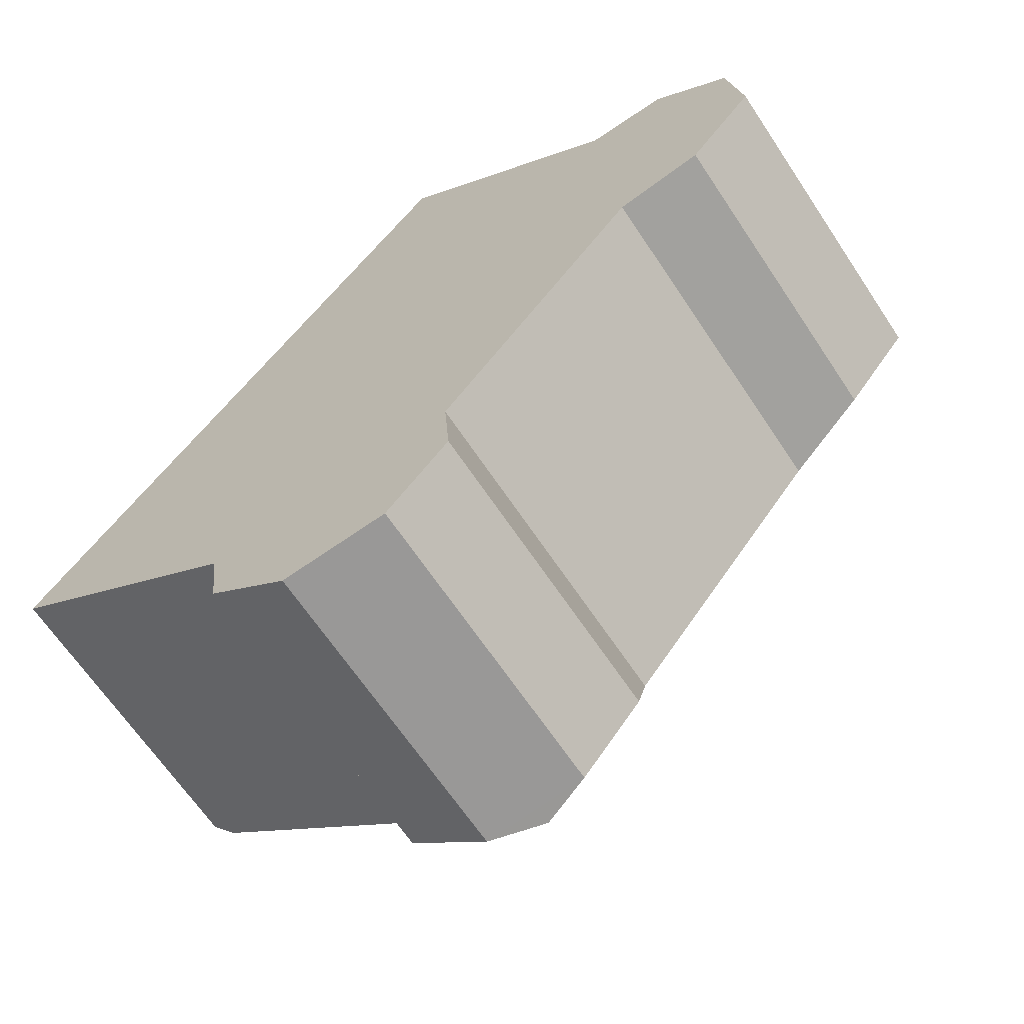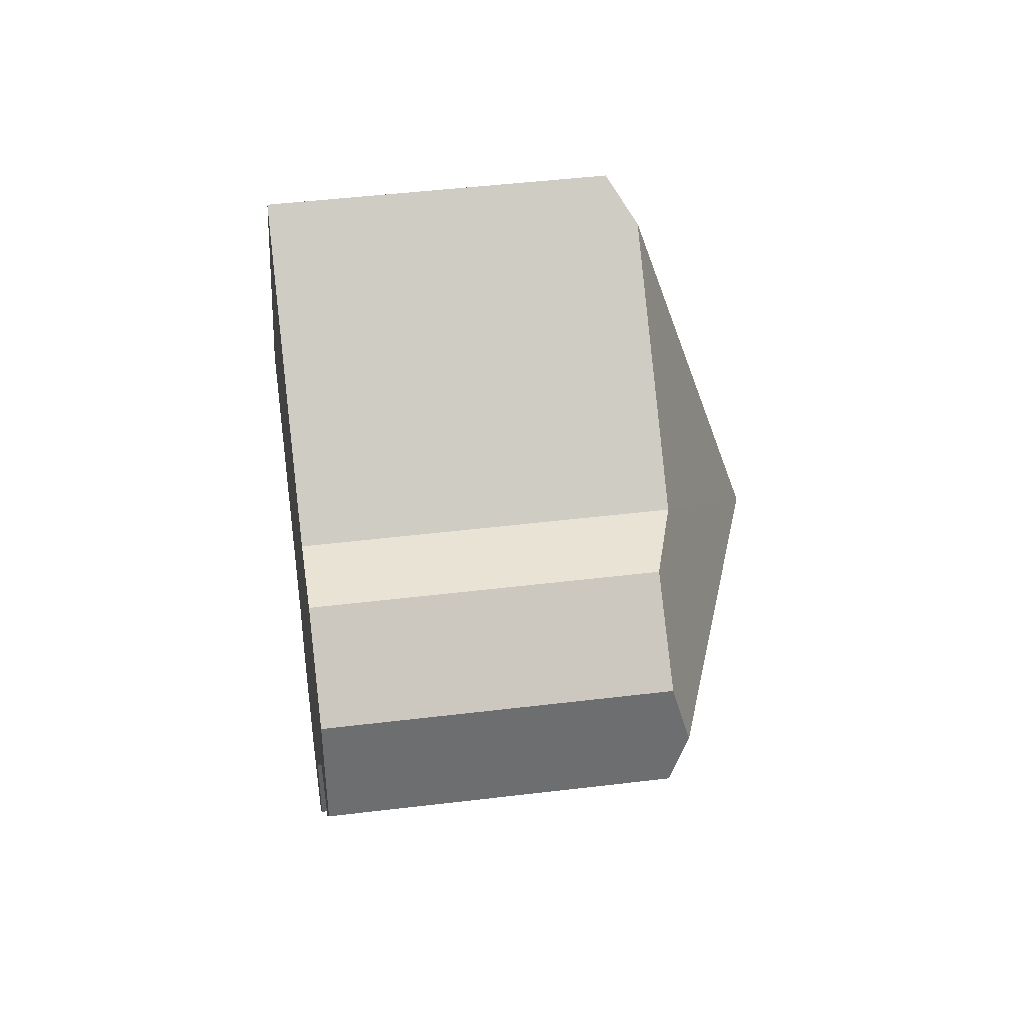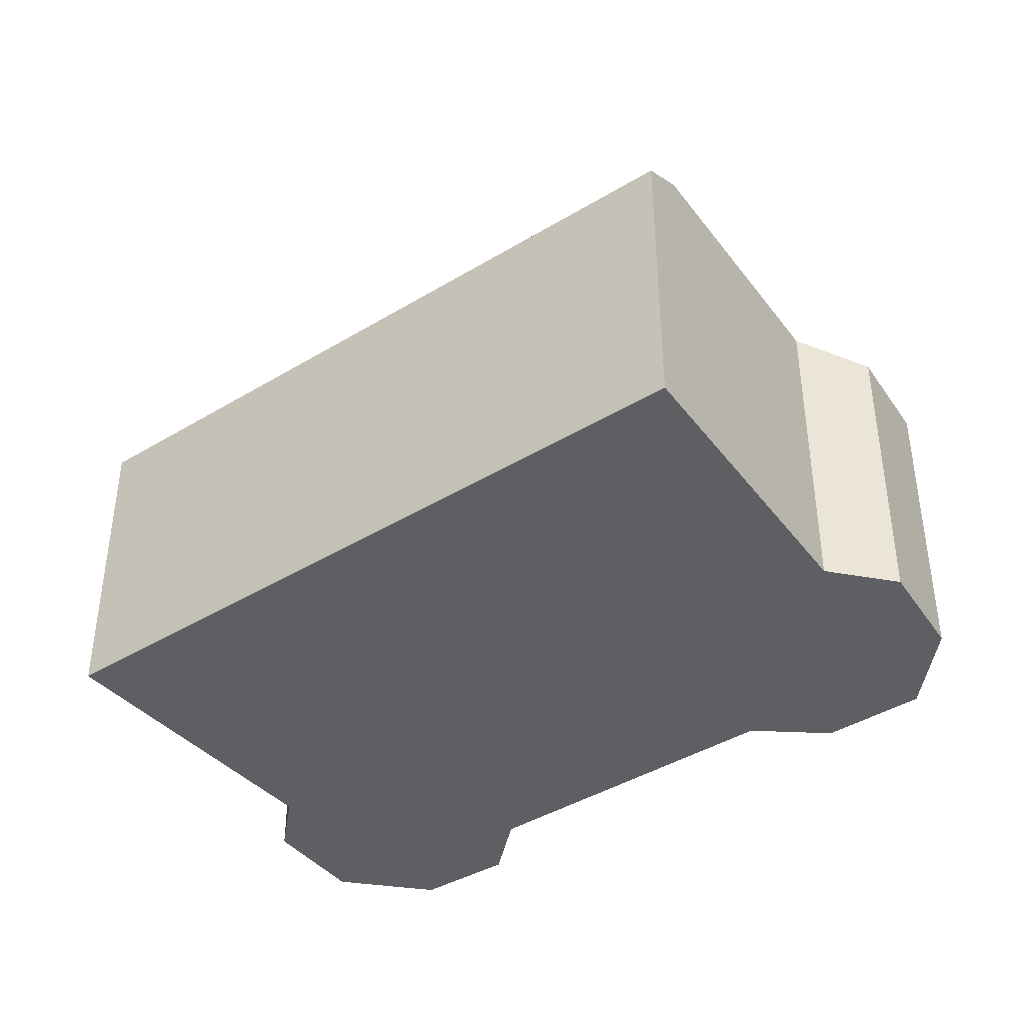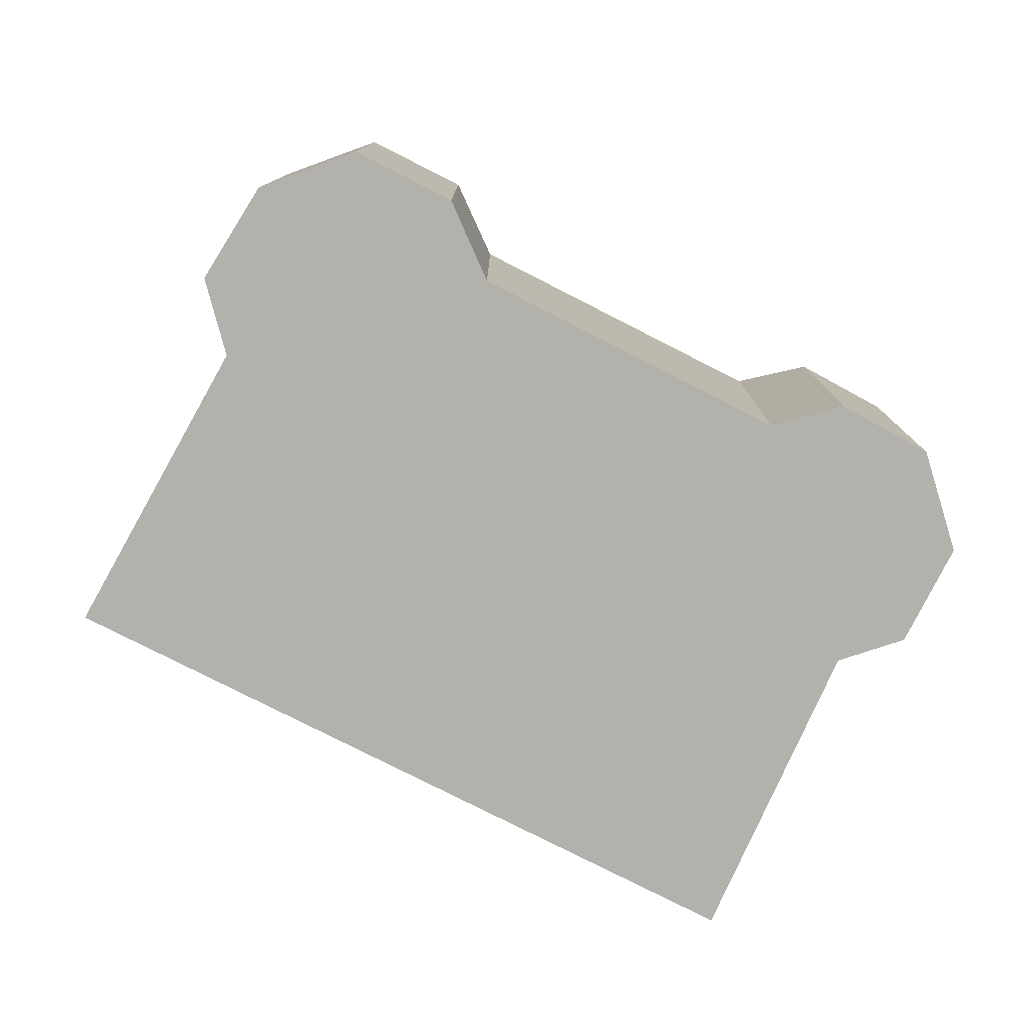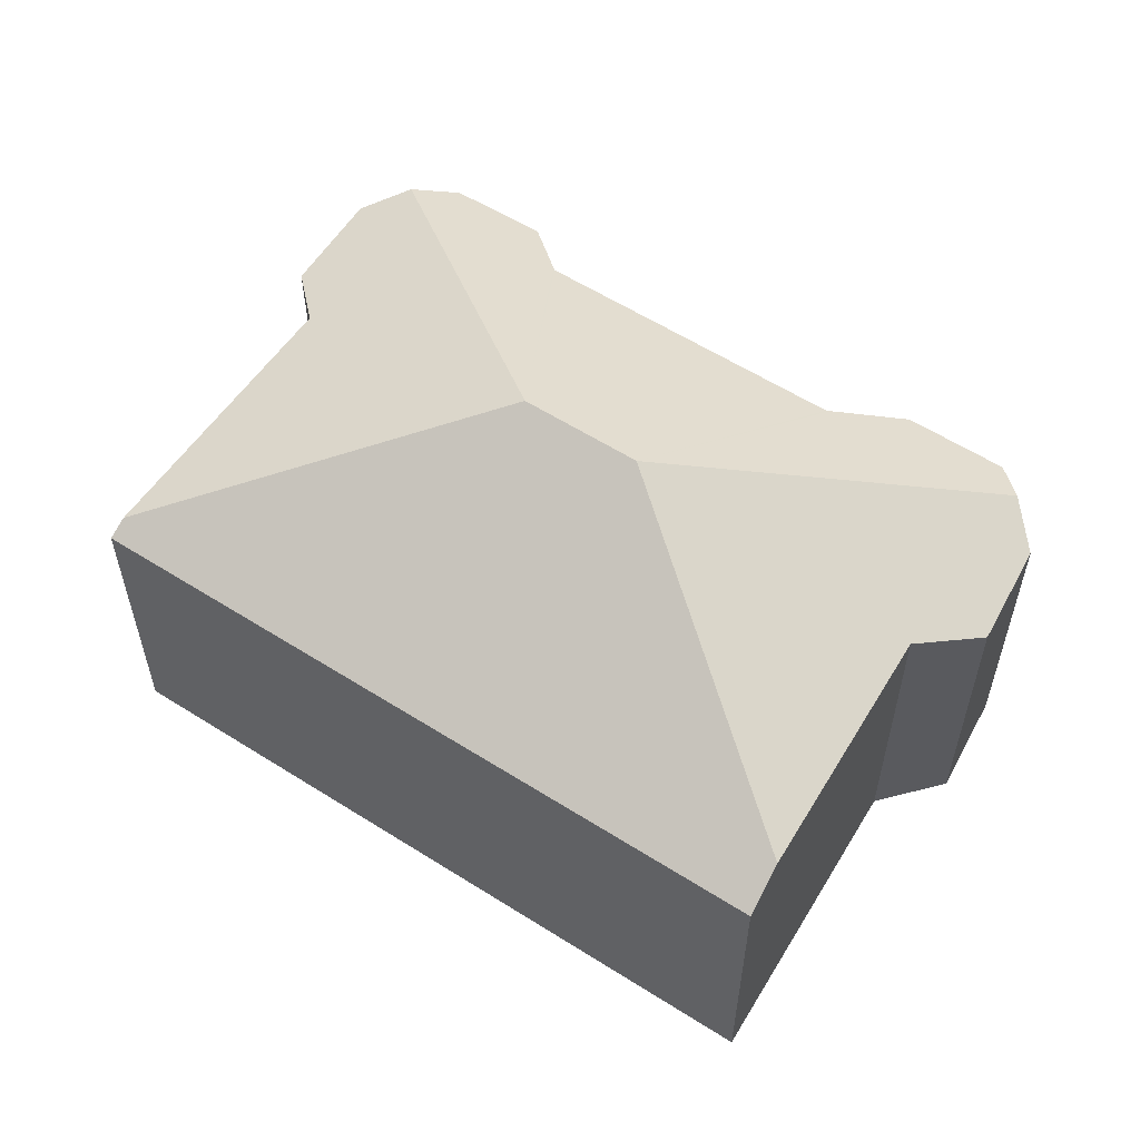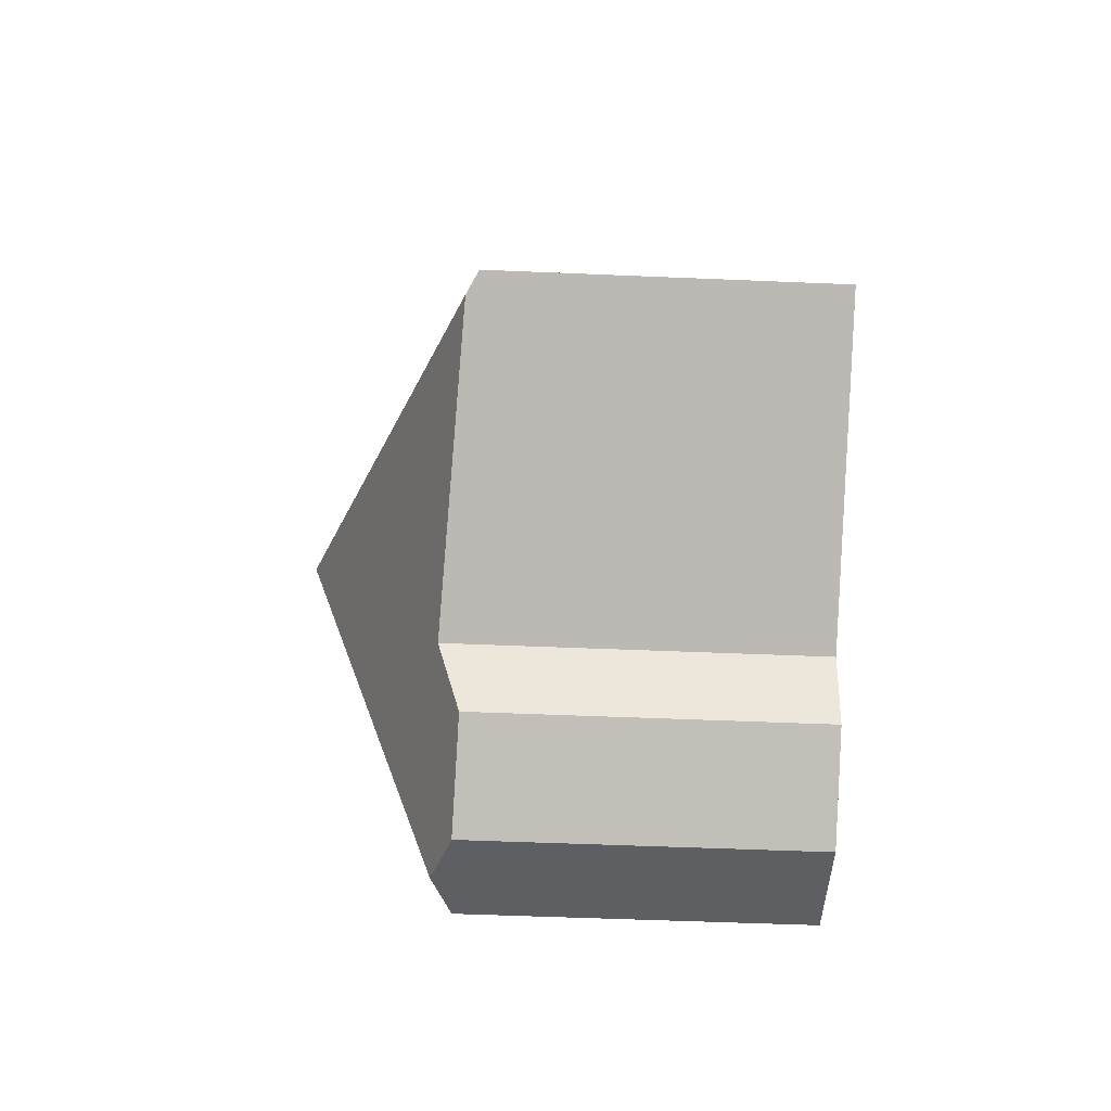
<metadata>
{"format":"obj","ext":"obj","renderer":"f3d","projection":"perspective","resolution":1024,"background":"white","views":[{"elev":-65.1,"azim":33.5,"up":"+Z"},{"elev":44.7,"azim":81.9,"up":"+Z"},{"elev":-42.0,"azim":-15.5,"up":"+Y"},{"elev":-79.0,"azim":101.5,"up":"+Y"},{"elev":58.5,"azim":-18.4,"up":"+Y"},{"elev":-47.6,"azim":-92.8,"up":"+Z"}]}
</metadata>
<code>
v  16.58 8.031 8.88
v  11.62 10.92 4.005
v  11.77 8.062 13.04
v  20.57 7.871 5.86
v  18.52 7.462 8.991
v  20.36 7.499 7.235
v  0 7.472 4.575e-16
v  10.91 7.472 13.78
v  9.763 10.92 1.652
v  0.405 7.73 -0.289
v  20.73 7.451 4.764
v  19.15 7.453 2.773
v  17.18 8.119 2.343
v  17.09 8.148 2.324
v  12.24 8.159 -3.776
v  12.25 8.129 -3.859
v  9.621 8.026 -7.499
v  12.37 7.524 -5.574
v  10.85 7.563 -7.375
v  8.287 7.615 -7.634
v  6.289 7.558 -6.049
v  6.089 8.033 -4.35
v  10.85 4.516e-16 -7.375
v  12.37 3.413e-16 -5.574
v  19.15 -1.698e-16 2.773
v  20.73 -2.917e-16 4.764
v  12.24 2.312e-16 -3.776
v  17.09 -1.423e-16 2.324
v  8.287 4.674e-16 -7.634
v  9.621 4.592e-16 -7.499
v  17.18 -1.435e-16 2.343
v  6.289 3.704e-16 -6.049
v  6.089 2.664e-16 -4.35
v  0 0 0
v  0.405 1.77e-17 -0.289
v  10.91 -8.44e-16 13.78
v  16.58 -5.437e-16 8.88
v  11.77 -7.985e-16 13.04
v  20.36 -4.43e-16 7.235
v  18.52 -5.505e-16 8.991
v  20.57 -3.588e-16 5.86
v  12.25 2.363e-16 -3.859
g defaultobject
f 1 2 3
f 2 1 4
f 4 1 5
f 4 5 6
f 3 7 8
f 7 3 2
f 7 2 9
f 7 9 10
f 11 2 4
f 2 11 12
f 2 12 13
f 2 13 14
f 2 14 15
f 2 15 9
f 9 15 16
f 16 17 9
f 17 16 18
f 17 18 19
f 20 9 17
f 9 20 21
f 9 21 22
f 9 22 10
f 18 23 19
f 23 18 24
f 11 25 12
f 25 11 26
f 14 27 15
f 27 14 28
f 19 20 17
f 20 19 23
f 20 23 29
f 29 23 30
f 13 28 14
f 28 13 12
f 28 12 25
f 28 25 31
f 29 21 20
f 21 29 32
f 33 10 22
f 10 33 7
f 7 33 34
f 34 33 35
f 21 33 22
f 33 21 32
f 34 8 7
f 8 34 36
f 8 1 3
f 1 8 36
f 1 36 37
f 37 36 38
f 5 39 6
f 39 5 40
f 37 5 1
f 5 37 40
f 6 11 4
f 11 6 39
f 11 39 26
f 26 39 41
f 27 16 15
f 16 27 18
f 18 27 24
f 24 27 42
f 40 41 39
f 41 40 26
f 26 40 25
f 25 40 37
f 25 37 31
f 31 37 38
f 31 38 28
f 28 38 27
f 27 38 36
f 27 36 34
f 27 34 42
f 42 34 24
f 24 34 23
f 23 34 35
f 23 35 33
f 23 33 30
f 30 33 29
f 32 29 33

</code>
